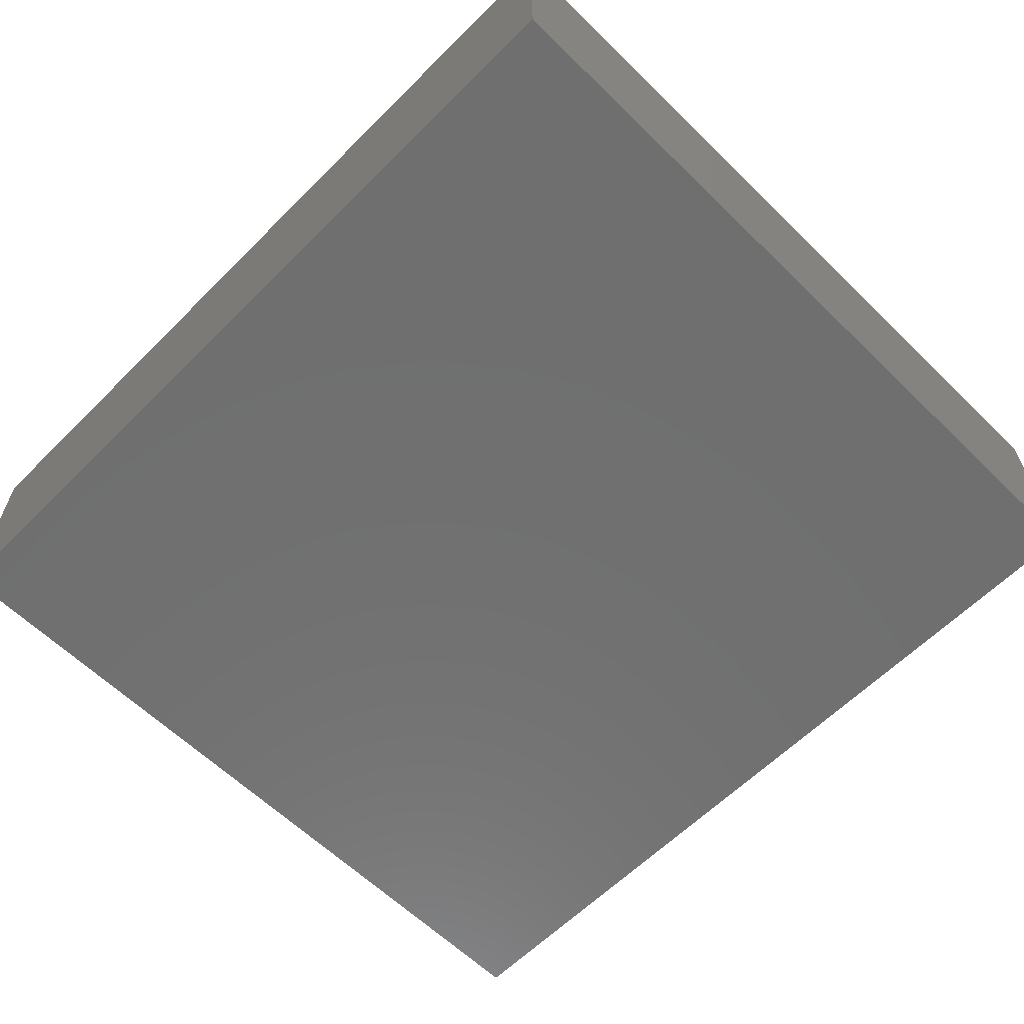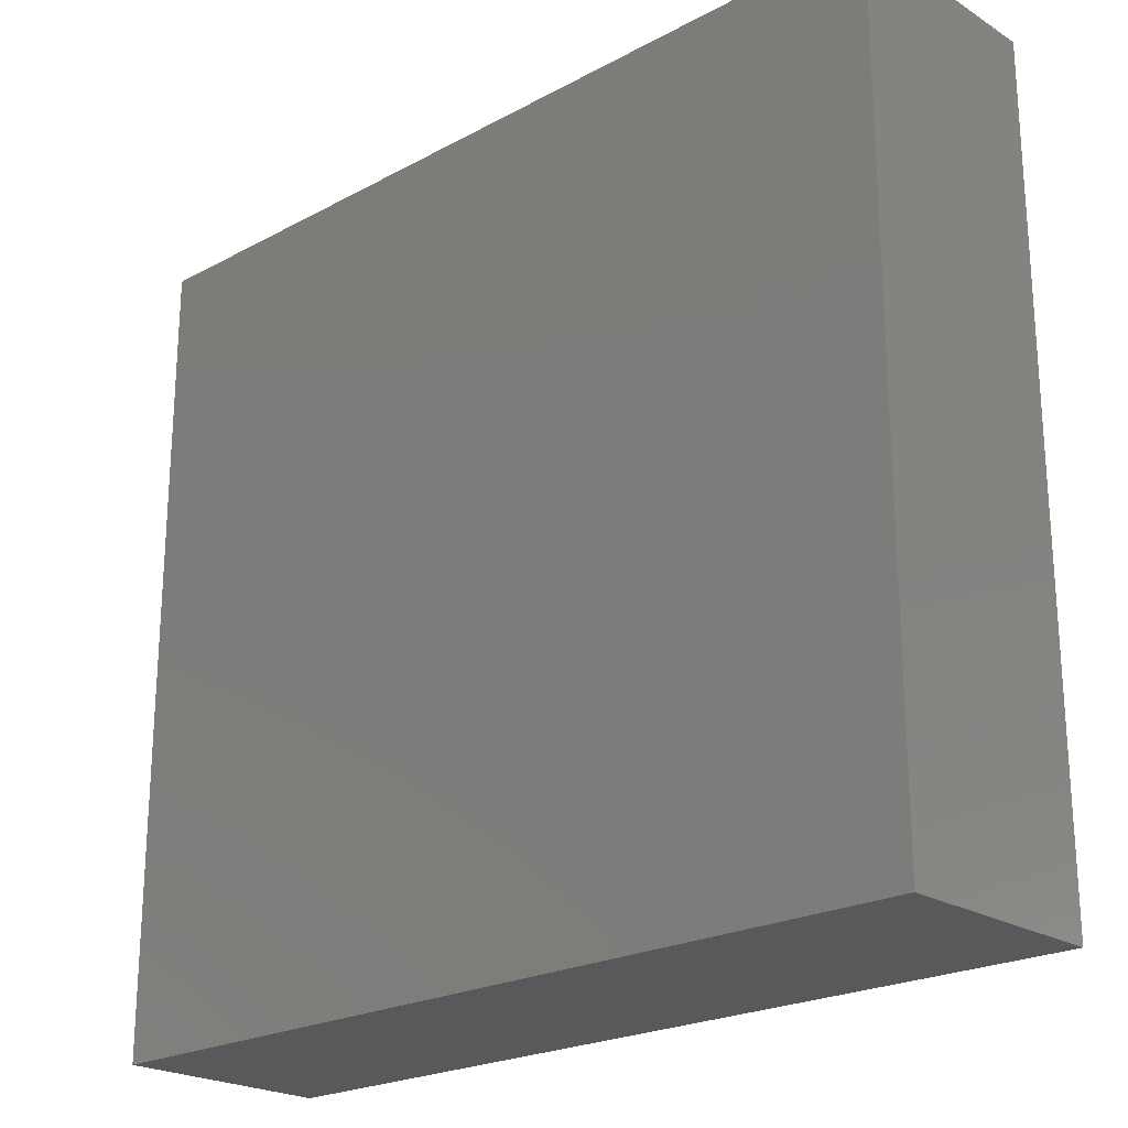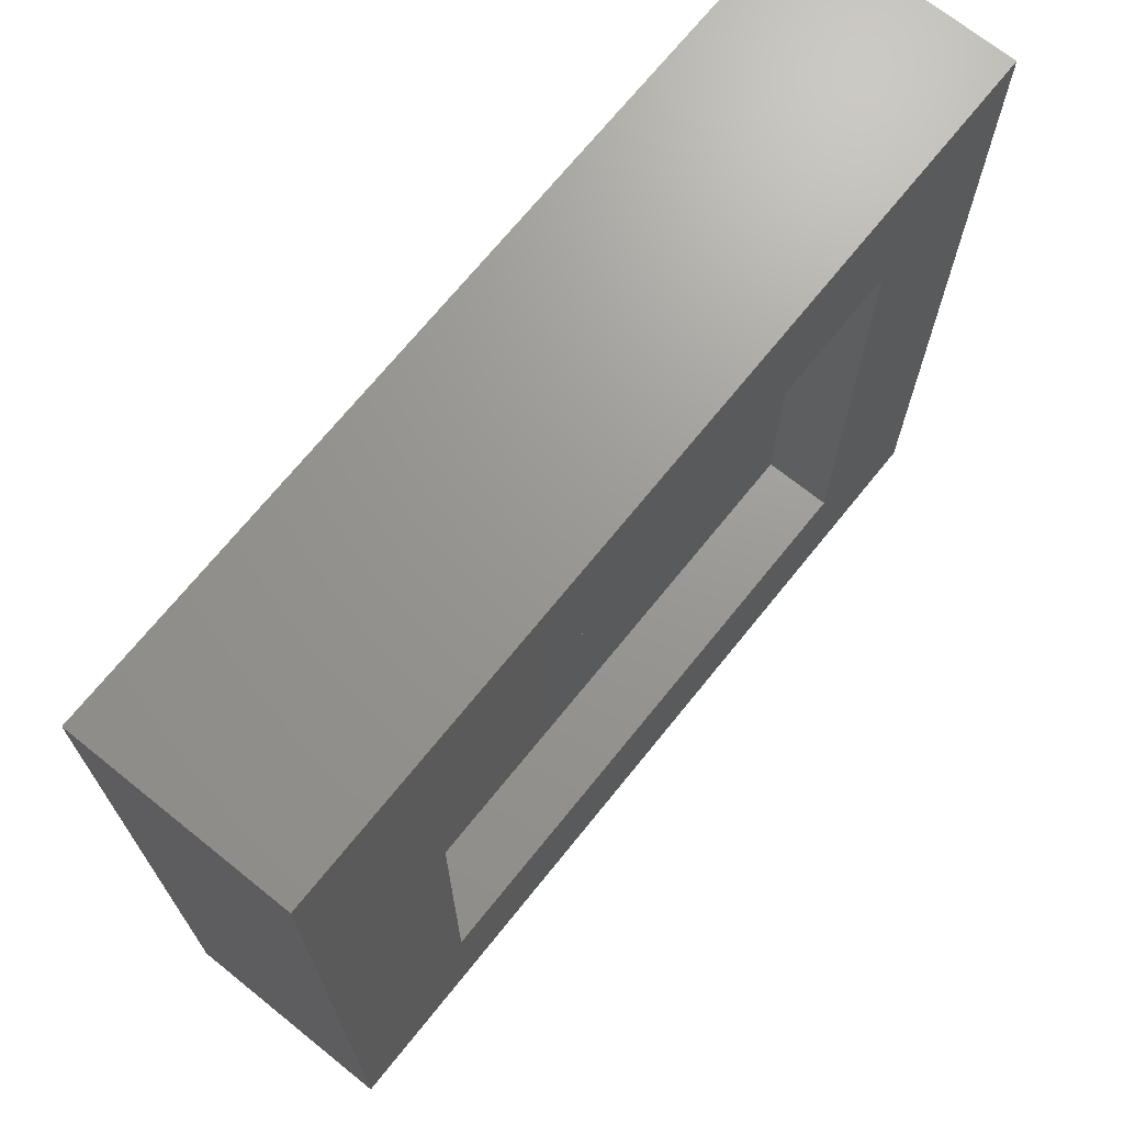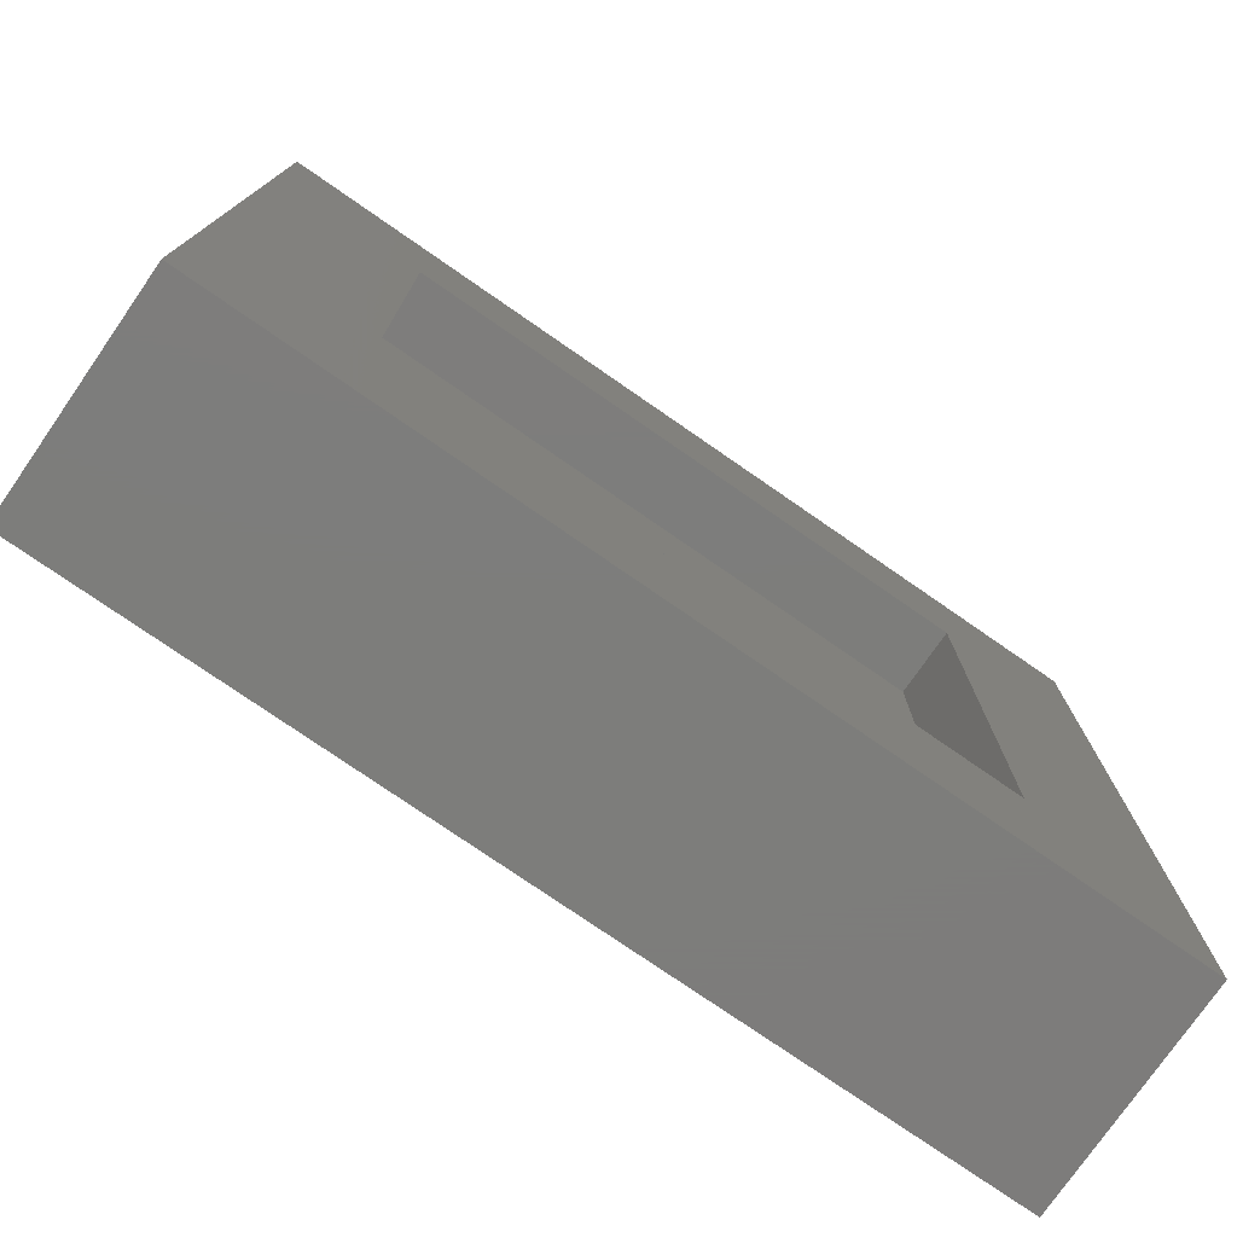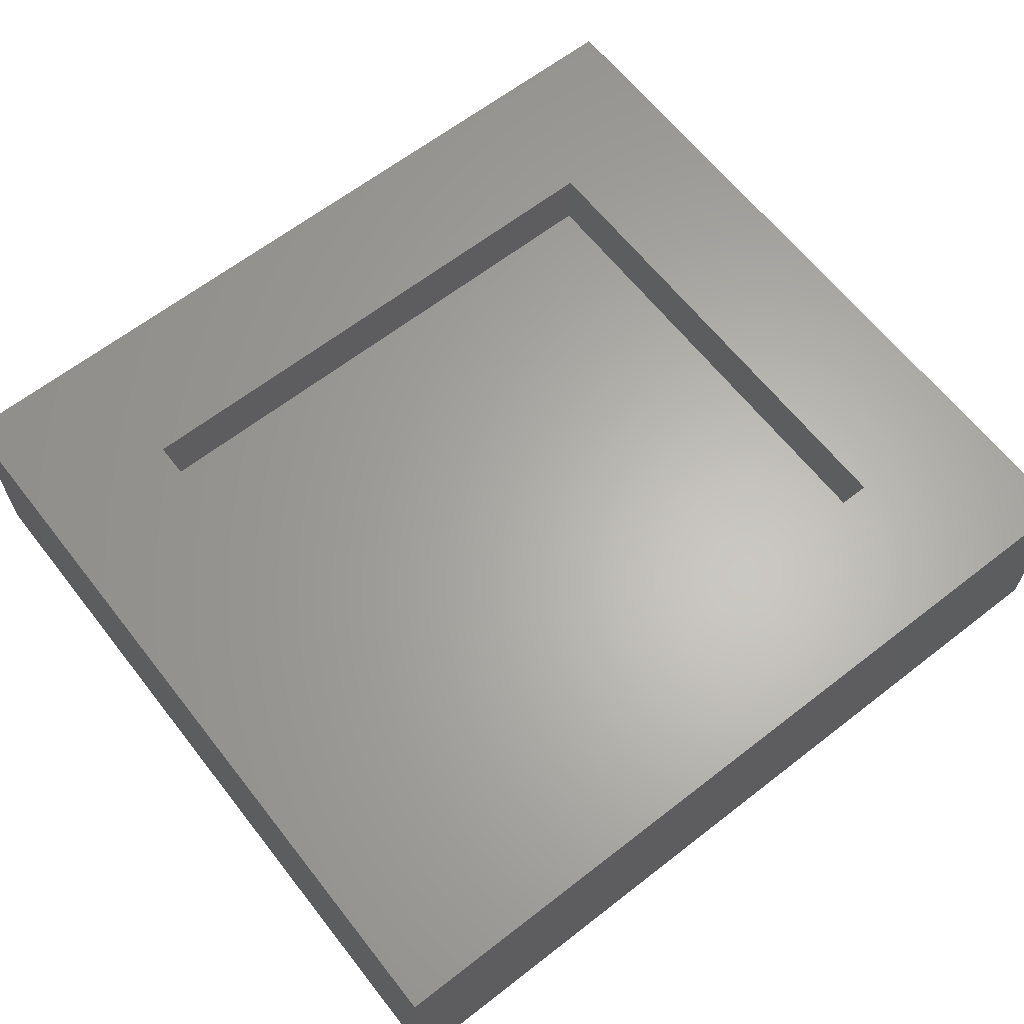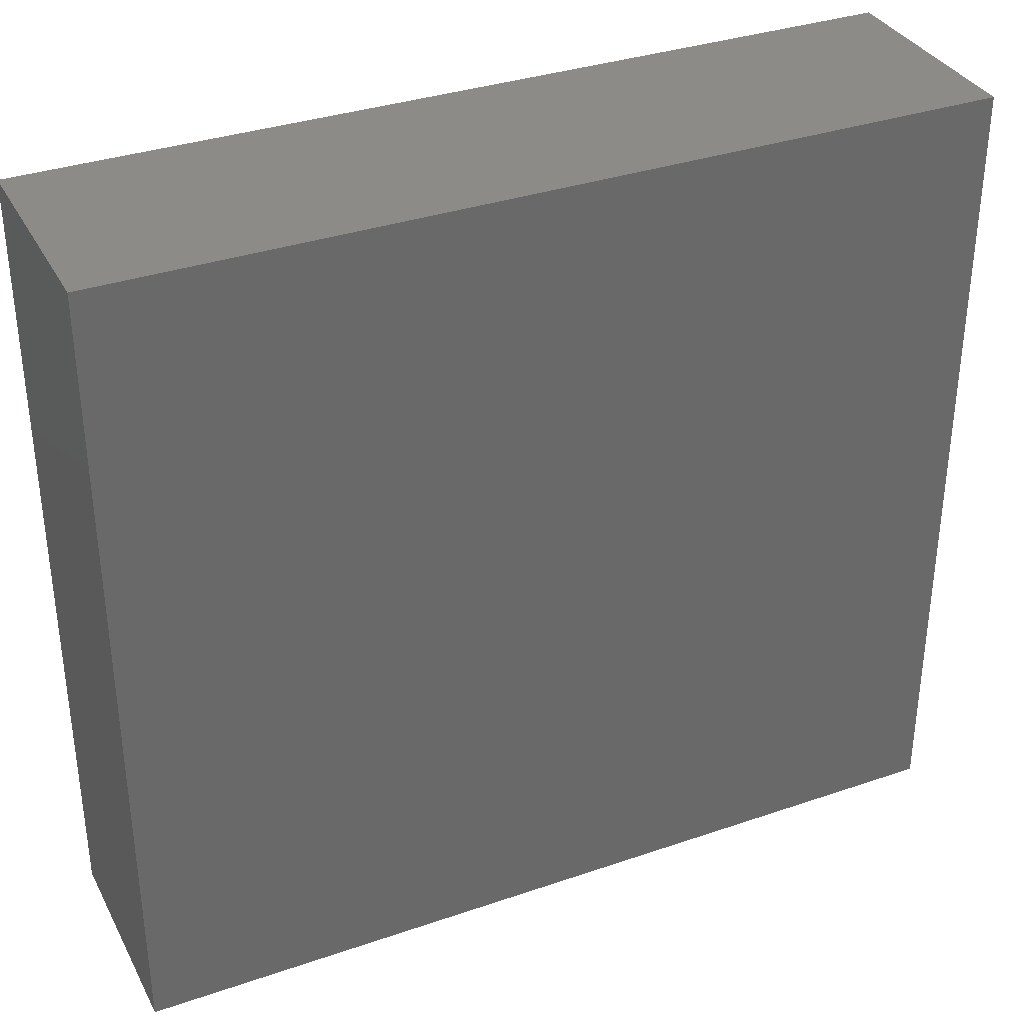
<metadata>
{"format":"stl","ext":"stl","renderer":"f3d","projection":"perspective","resolution":1024,"background":"white","views":[{"elev":-61.6,"azim":45.3,"up":"+Z"},{"elev":-22.4,"azim":-137.1,"up":"+Y"},{"elev":70.0,"azim":-51.2,"up":"+Y"},{"elev":-76.5,"azim":-34.7,"up":"+Y"},{"elev":63.8,"azim":-38.1,"up":"+Z"},{"elev":34.6,"azim":155.3,"up":"+Y"}]}
</metadata>
<code>
# stl→obj: 16 verts, 28 faces
v 0.9609 -0.8828 0.2656
v 0.6328 -0.5547 0.2656
v -0.9609 -0.8828 0.2656
v -0.6328 -0.5547 0.2656
v -0.9609 0.897 0.2656
v -0.6328 0.5688 0.2656
v 0.9609 0.897 0.2656
v 0.6328 0.5688 0.2656
v -0.6328 -0.5547 0.1172
v 0.6328 -0.5547 0.1172
v 0.6328 0.5688 0.1172
v -0.6328 0.5688 0.1172
v -0.9609 -0.8828 -0.2109
v 0.9609 -0.8828 -0.2109
v 0.9609 0.897 -0.2109
v -0.9609 0.897 -0.2109
f 1 2 3
f 3 2 4
f 3 4 5
f 5 4 6
f 5 6 7
f 7 6 8
f 7 8 1
f 1 8 2
f 4 2 9
f 9 2 10
f 2 8 10
f 10 8 11
f 8 6 11
f 11 6 12
f 6 4 12
f 12 4 9
f 3 13 1
f 1 13 14
f 1 14 7
f 7 14 15
f 7 15 5
f 5 15 16
f 5 16 3
f 3 16 13
f 16 15 13
f 13 15 14
f 12 9 11
f 11 9 10

</code>
